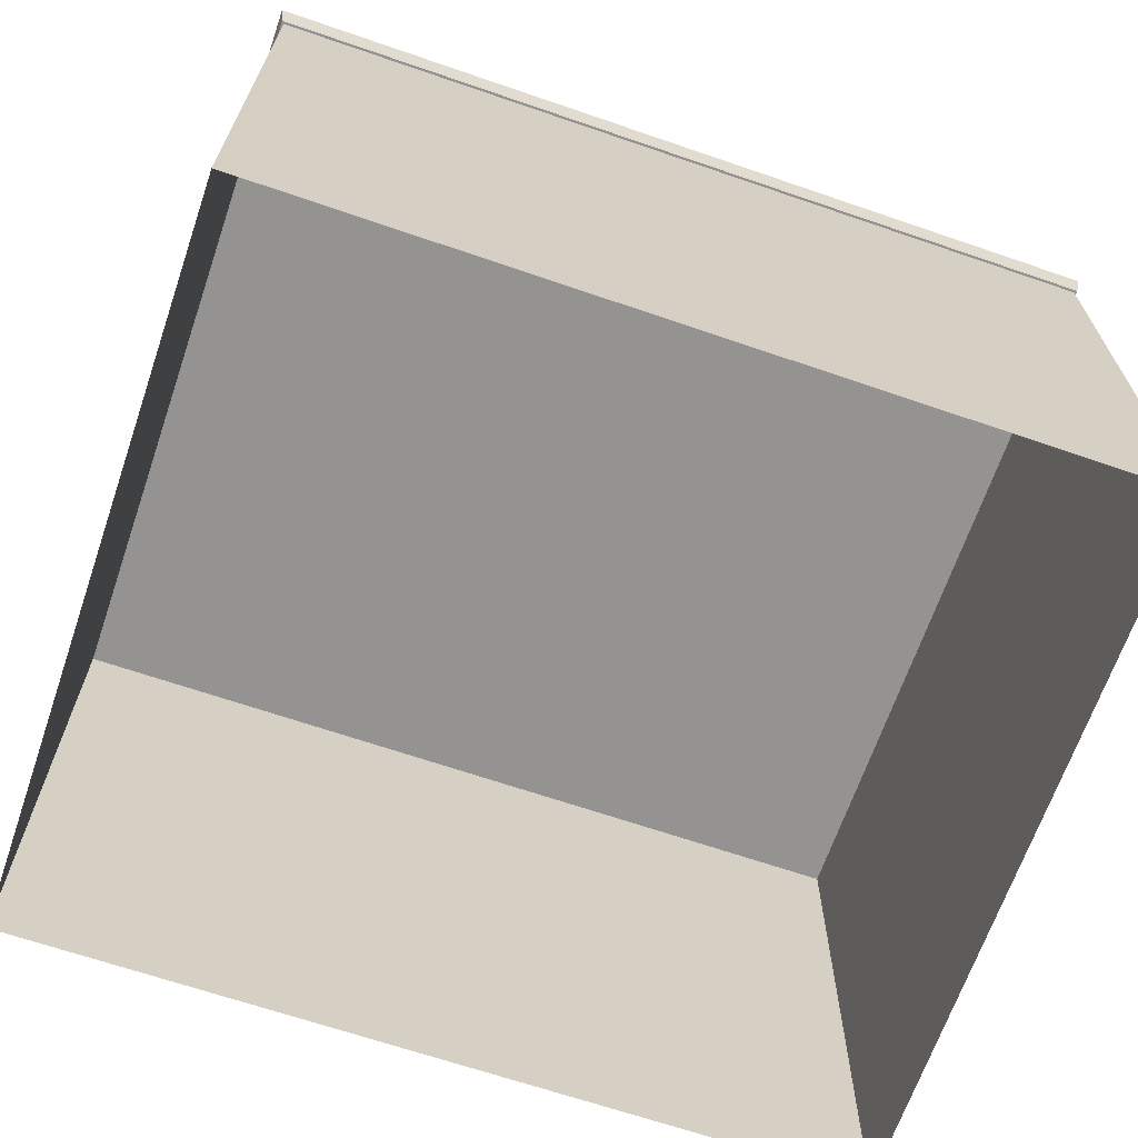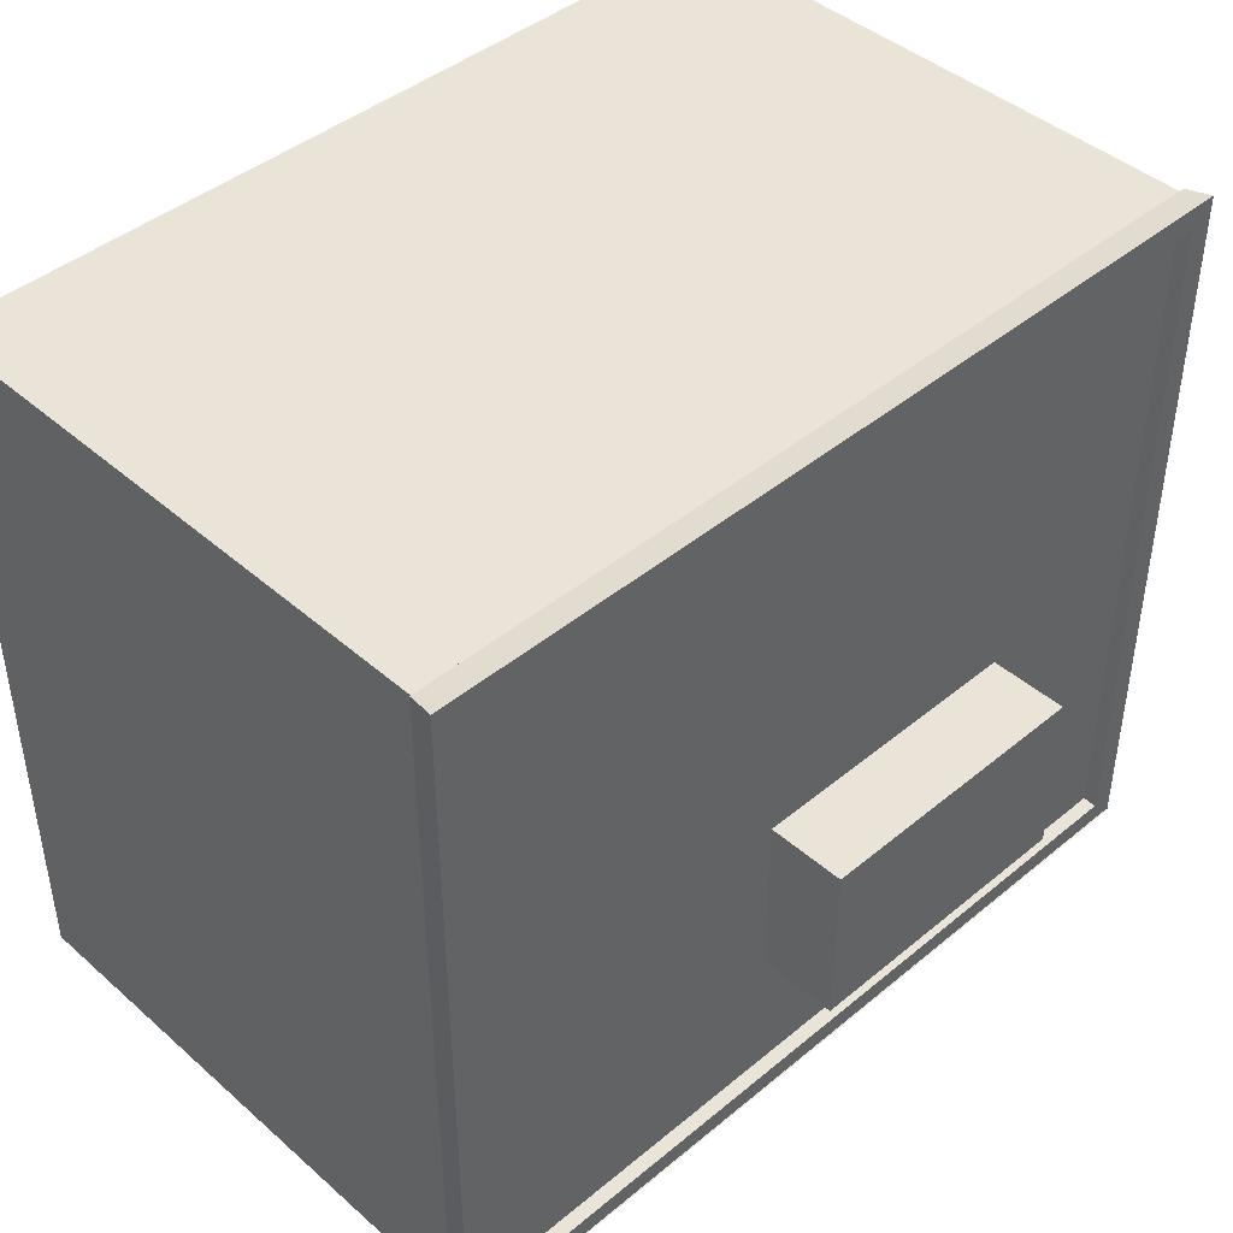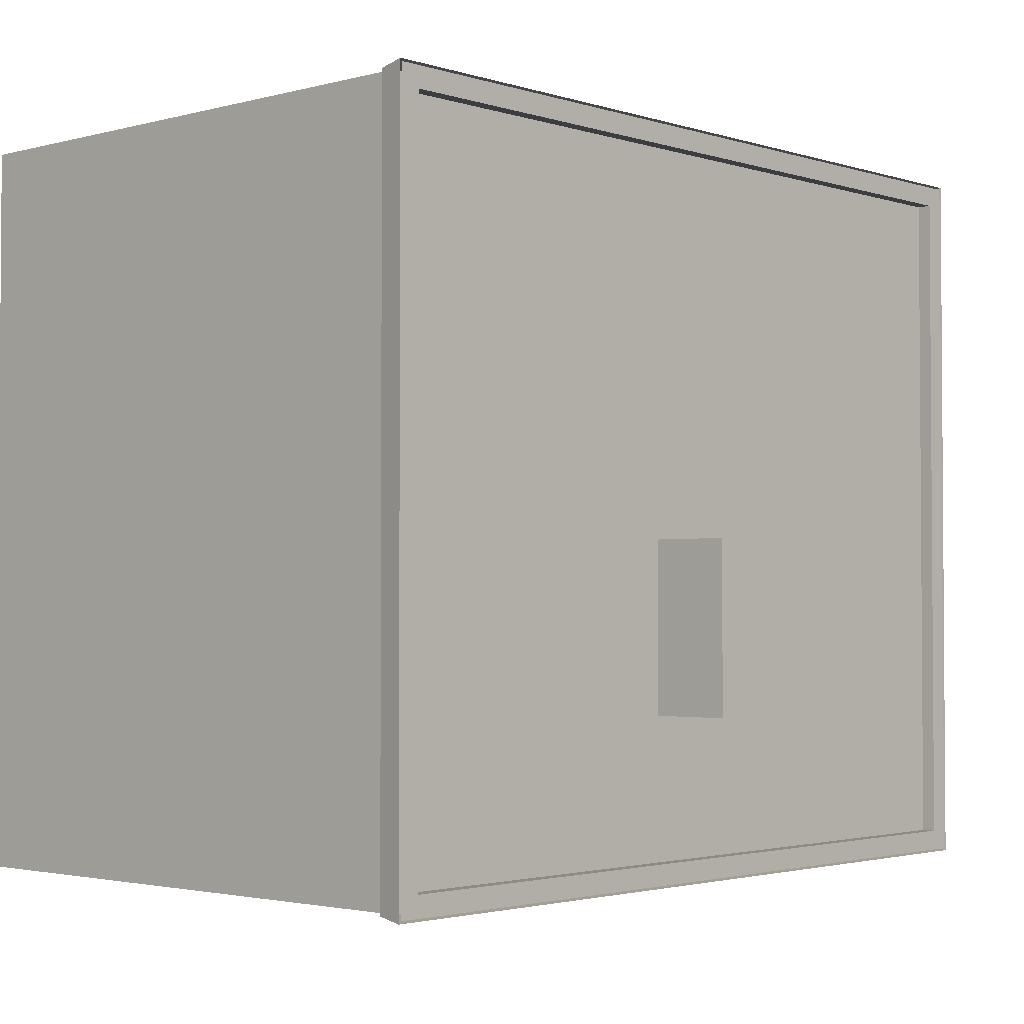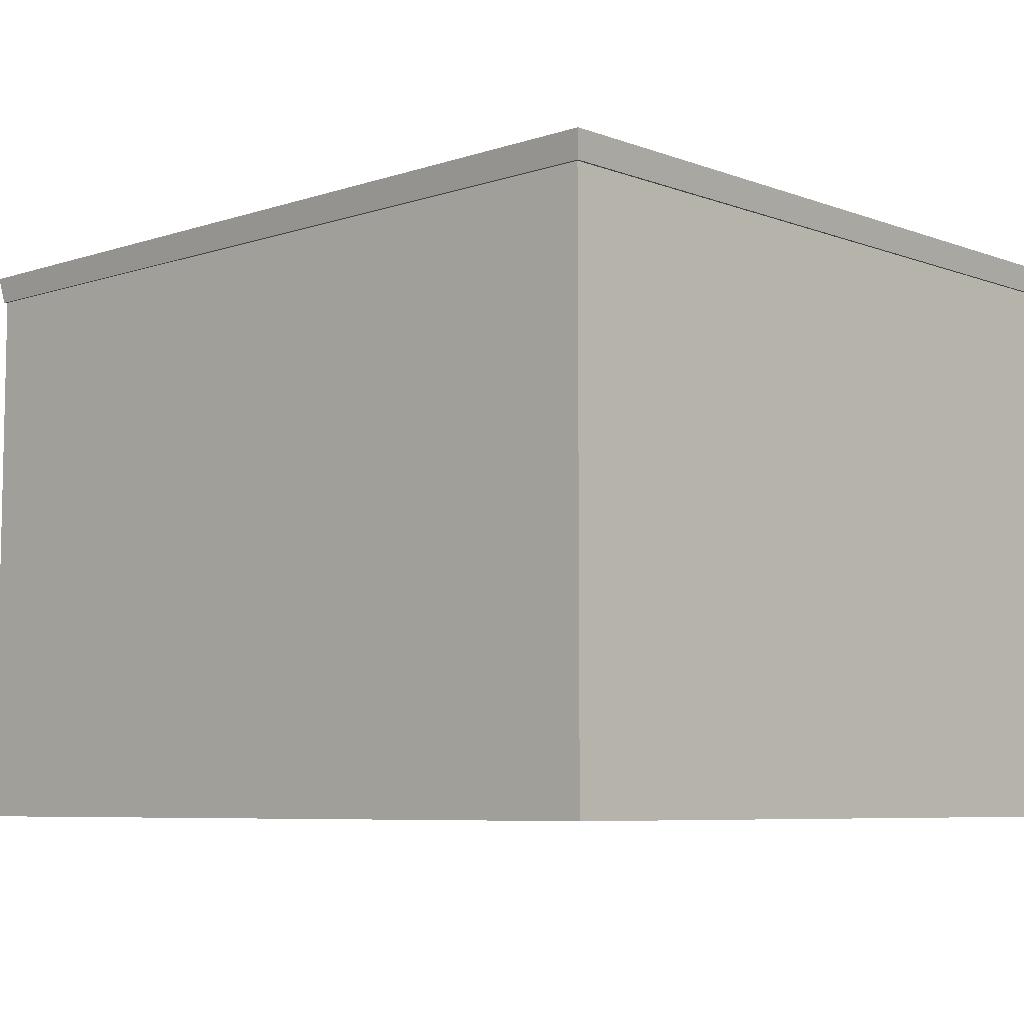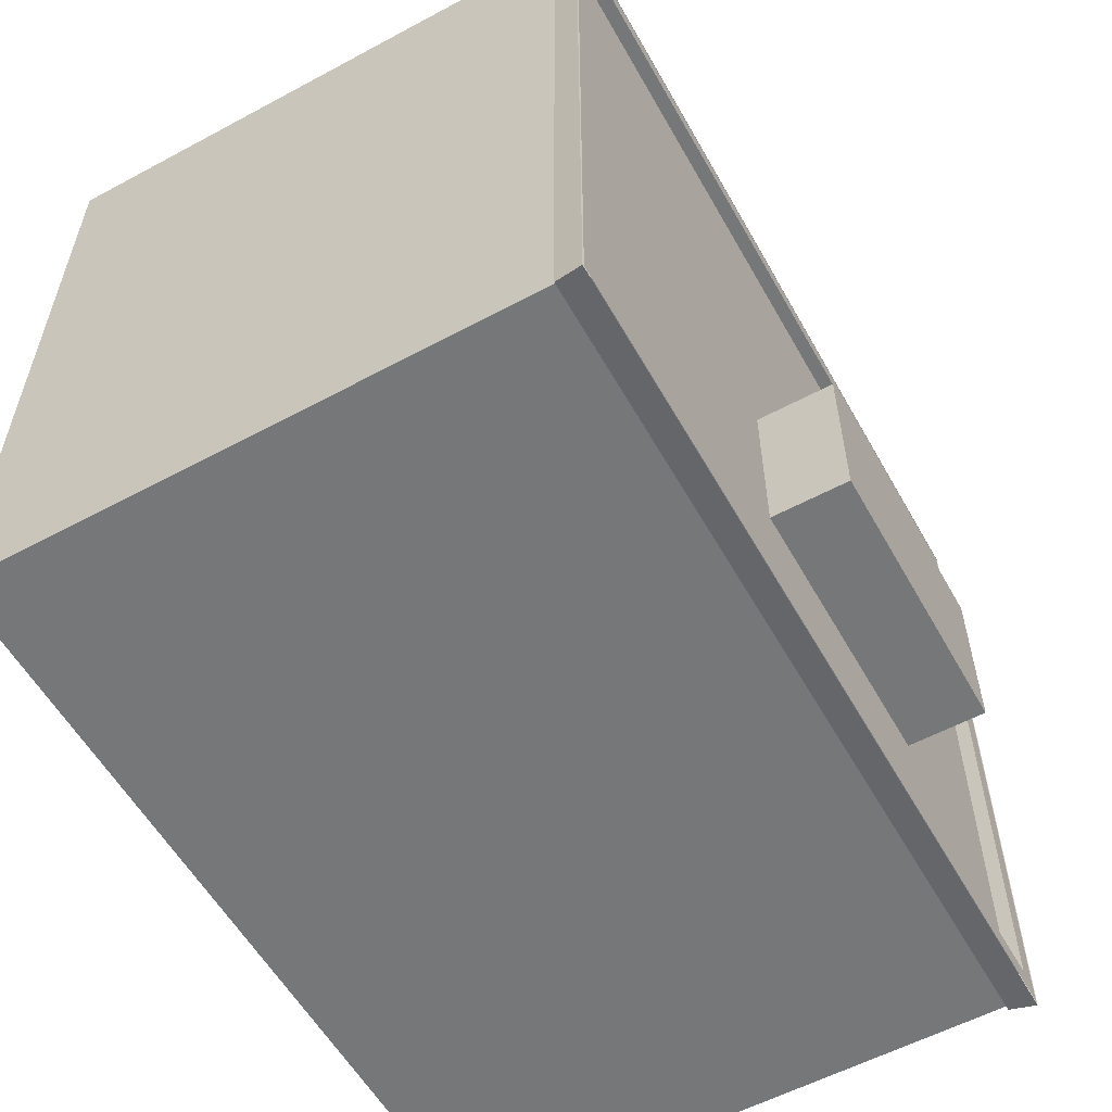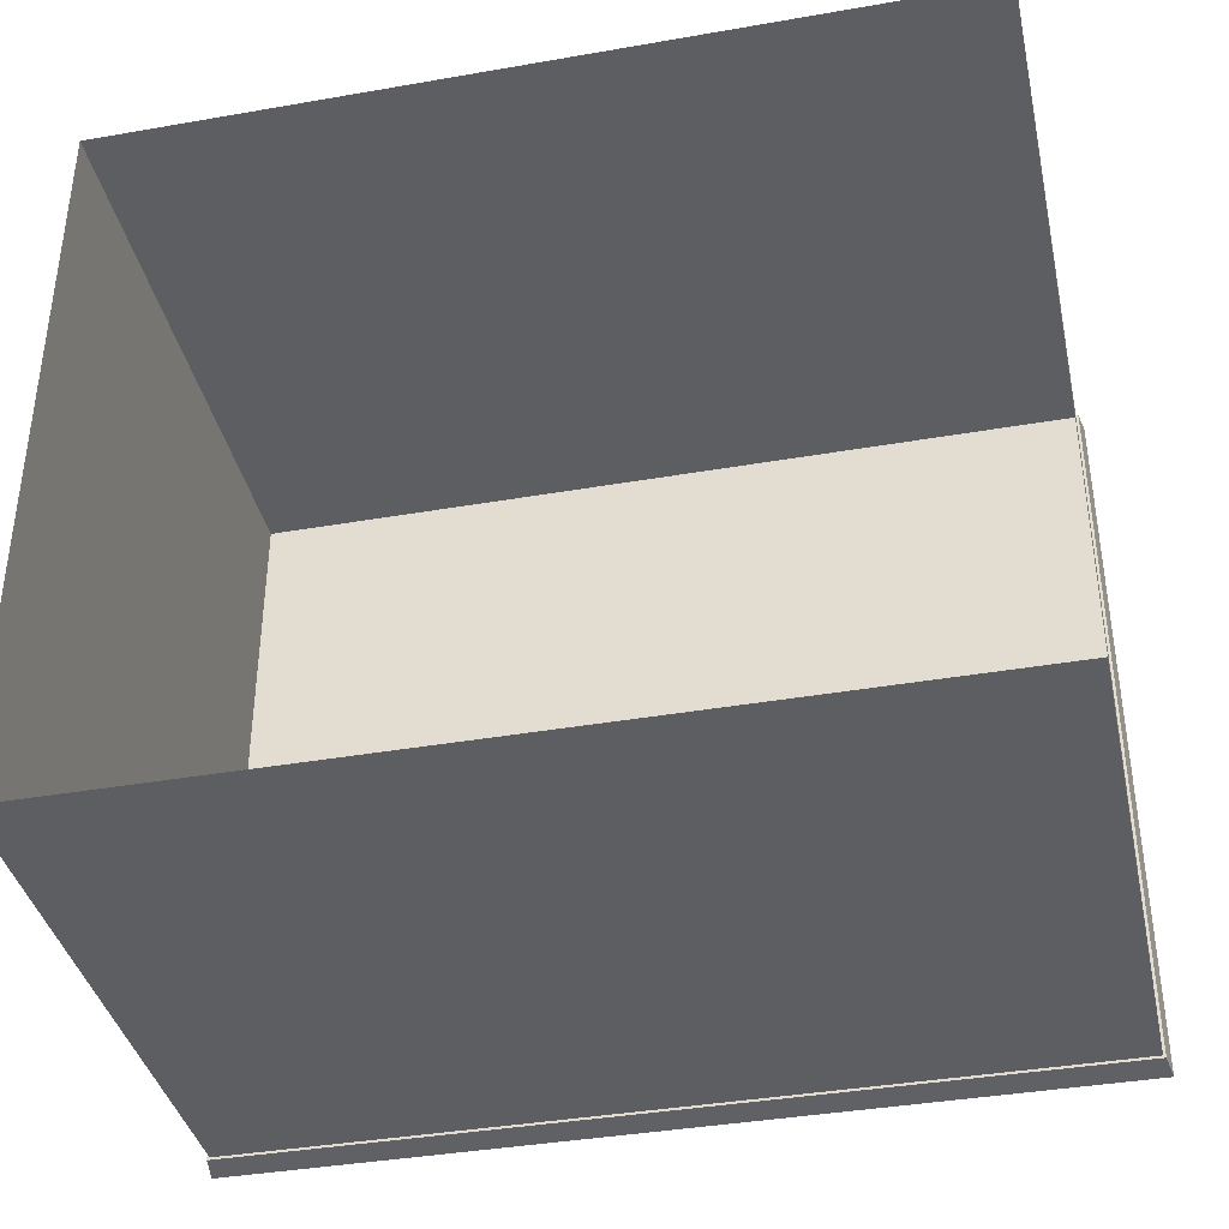
<metadata>
{"format":"obj","ext":"obj","renderer":"f3d","projection":"perspective","resolution":1024,"background":"white","views":[{"elev":-66.8,"azim":-19.0,"up":"+Y"},{"elev":43.5,"azim":135.8,"up":"+Z"},{"elev":-2.4,"azim":132.5,"up":"+Z"},{"elev":-7.0,"azim":-136.6,"up":"+Y"},{"elev":-57.0,"azim":119.2,"up":"+Z"},{"elev":-38.6,"azim":12.4,"up":"+Z"}]}
</metadata>
<code>
v  -429.1 9.204 -111.9
v  -429.1 29.68 -111.9
v  -429.1 29.68 -169.9
v  -429.1 9.204 -169.9
v  -362 9.204 -111.9
v  -362 29.68 -111.9
v  -362 9.204 -169.9
v  -362 29.68 -169.9
v  -429.1 38.82 -111.9
v  -429.1 38.82 -169.9
v  -362 38.82 -111.9
v  -362 38.82 -169.9
v  -413.5 38.82 -143.7
v  -413.5 46.04 -143.7
v  -413.5 46.04 -157.3
v  -413.5 38.82 -157.3
v  -390.7 38.82 -143.7
v  -390.7 46.04 -143.7
v  -390.7 38.82 -157.3
v  -390.7 46.04 -157.3
v  -429.1 39.82 -111.9
v  -429.1 39.82 -169.9
v  -362 39.82 -111.9
v  -362 39.82 -169.9
v  -429.3 38.82 -111.7
v  -429.7 40.95 -111.4
v  -429.7 40.95 -170.4
v  -429.3 38.82 -170.1
v  -361.8 38.82 -111.7
v  -361.5 40.95 -111.4
v  -361.8 38.82 -170.1
v  -361.5 40.95 -170.4
v  -429.5 40.95 -170.2
v  -429.5 40.95 -111.6
v  -361.7 40.95 -111.6
v  -361.7 40.95 -170.2
v  -427.8 40.95 -168.6
v  -427.8 40.95 -113.2
v  -363.3 40.95 -113.2
v  -363.3 40.95 -168.6
v  -427.8 39.37 -168.6
v  -427.8 39.37 -113.2
v  -363.3 39.37 -113.2
v  -363.3 39.37 -168.6
v  -429.1 -5.888 -111.9
v  -429.1 -5.888 -169.9
v  -362 -5.888 -111.9
v  -362 -5.888 -169.9
g BakedBuilding_336
f 1 2 3
f 3 4 1
f 5 6 2
f 2 1 5
f 7 8 6
f 6 5 7
f 4 3 8
f 8 7 4
f 2 9 10
f 10 3 2
f 6 11 9
f 9 2 6
f 8 12 11
f 11 6 8
f 3 10 12
f 12 8 3
f 13 14 15
f 15 16 13
f 17 18 14
f 14 13 17
f 19 20 18
f 18 17 19
f 16 15 20
f 20 19 16
f 15 14 18
f 18 20 15
f 17 13 16
f 16 19 17
f 9 21 22
f 22 10 9
f 11 23 21
f 21 9 11
f 12 24 23
f 23 11 12
f 10 22 24
f 24 12 10
f 22 21 23
f 23 24 22
f 25 26 27
f 27 28 25
f 29 30 26
f 26 25 29
f 31 32 30
f 30 29 31
f 28 27 32
f 32 31 28
f 29 25 28
f 28 31 29
f 33 34 34
f 34 33 33
f 34 35 35
f 35 34 34
f 35 36 36
f 36 35 35
f 36 33 33
f 33 36 36
f 37 38 34
f 34 33 37
f 38 39 35
f 35 34 38
f 39 40 36
f 36 35 39
f 40 37 33
f 33 36 40
f 41 42 38
f 38 37 41
f 42 43 39
f 39 38 42
f 43 44 40
f 40 39 43
f 44 41 37
f 37 40 44
f 45 1 4
f 4 46 45
f 47 5 1
f 1 45 47
f 48 7 5
f 5 47 48
f 46 4 7
f 7 48 46

</code>
